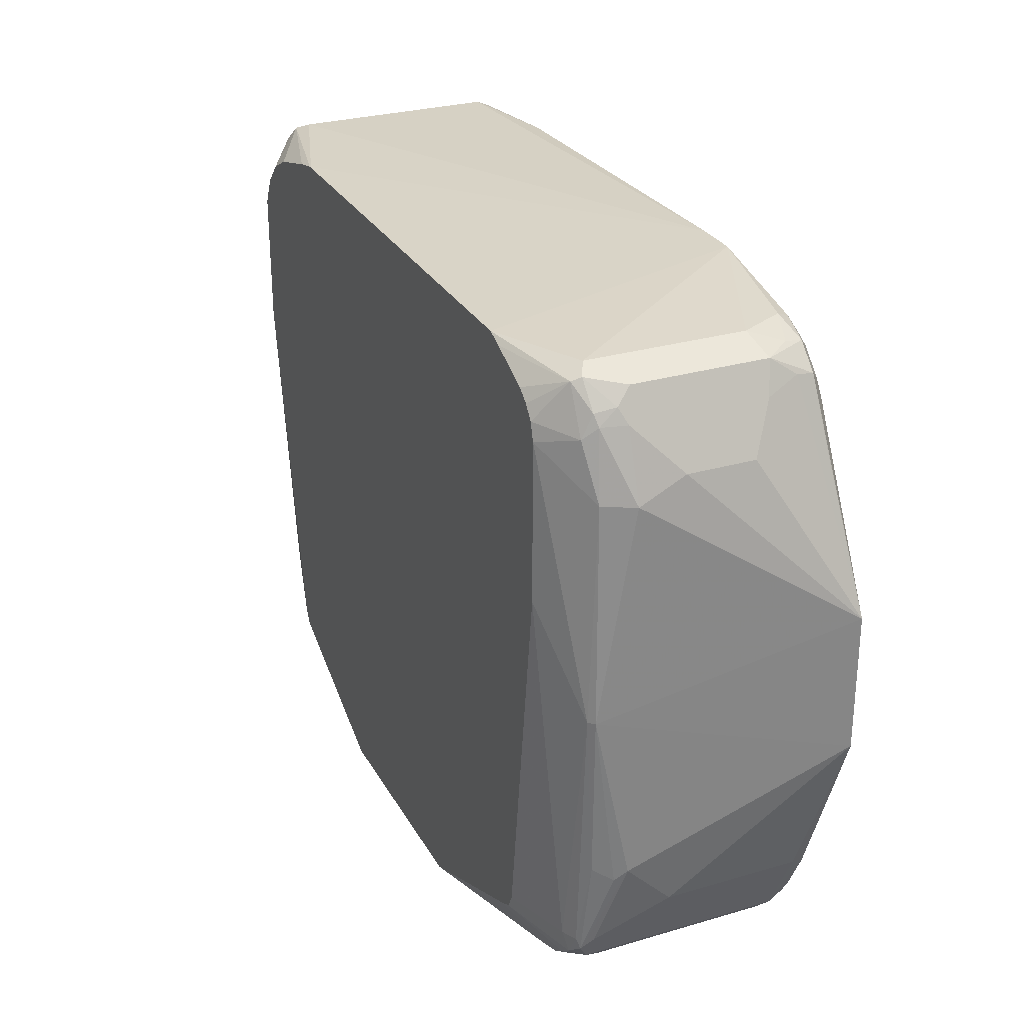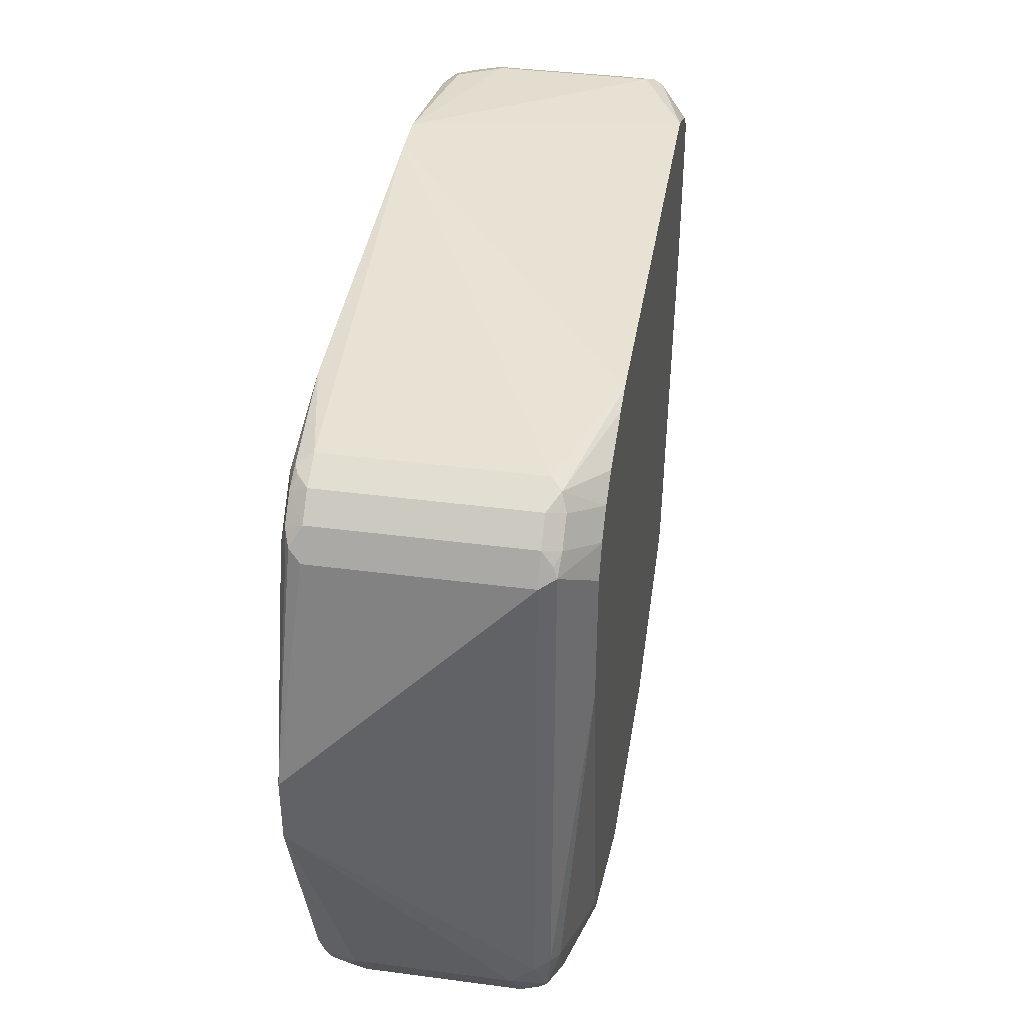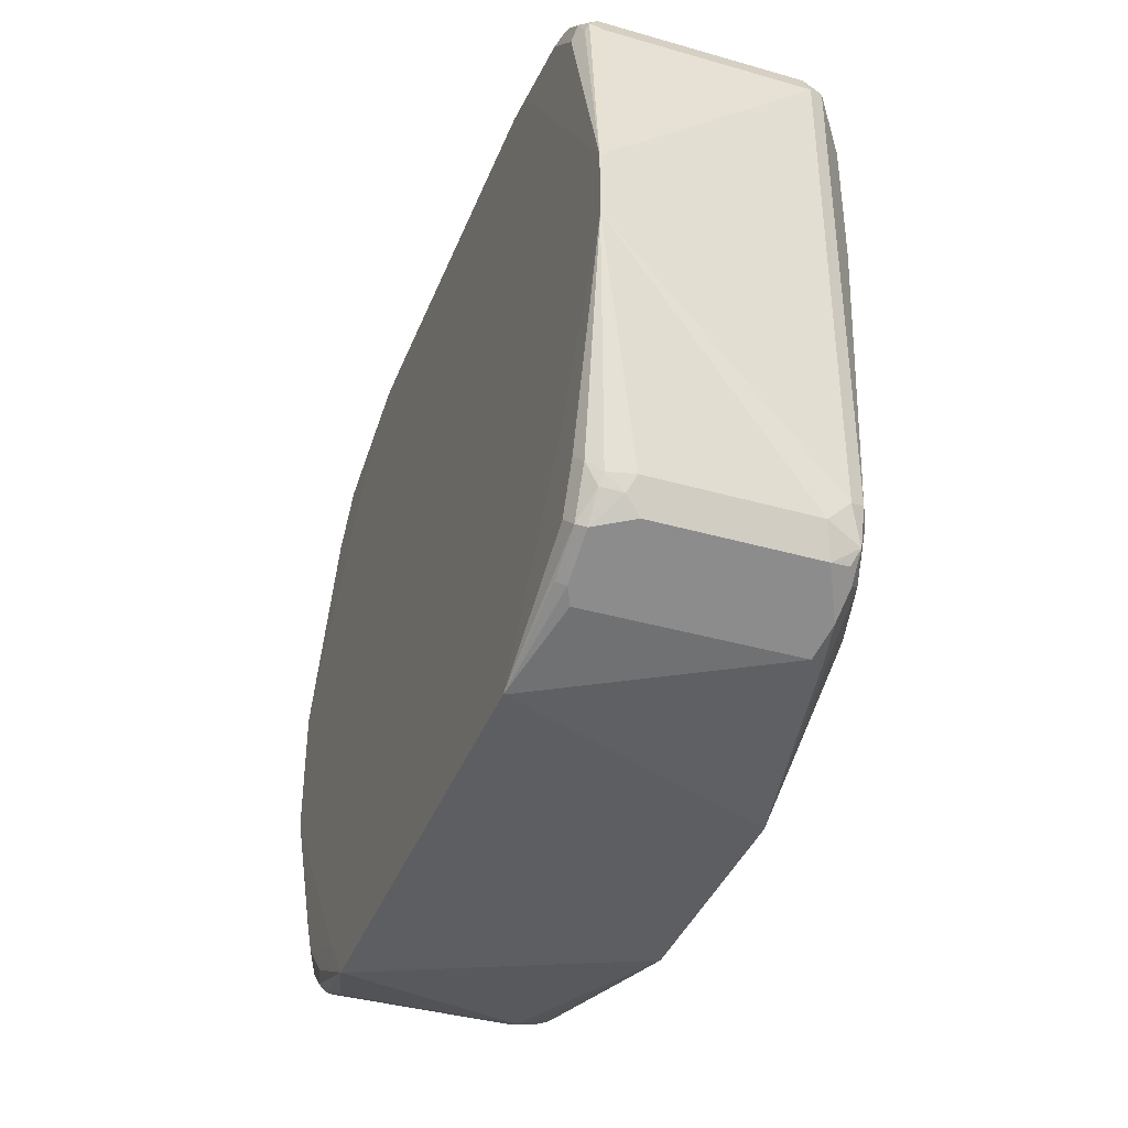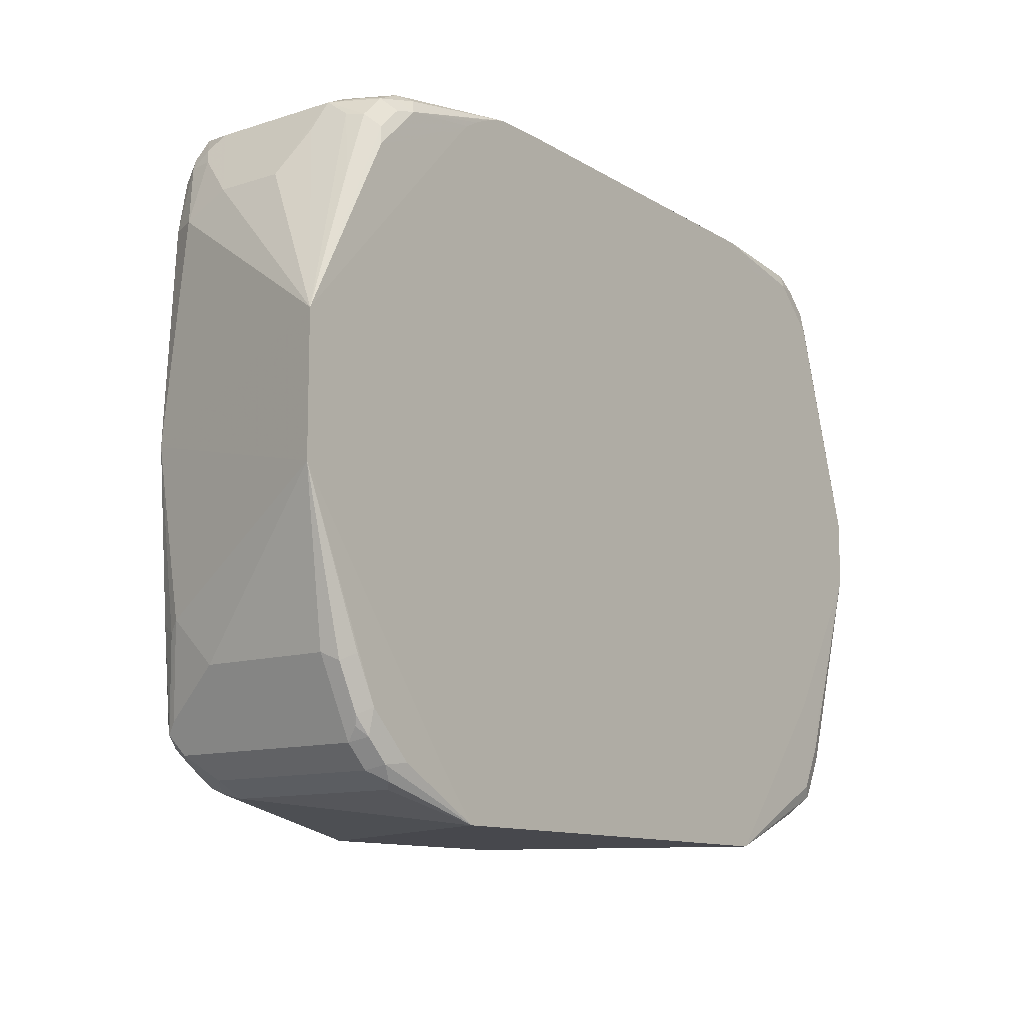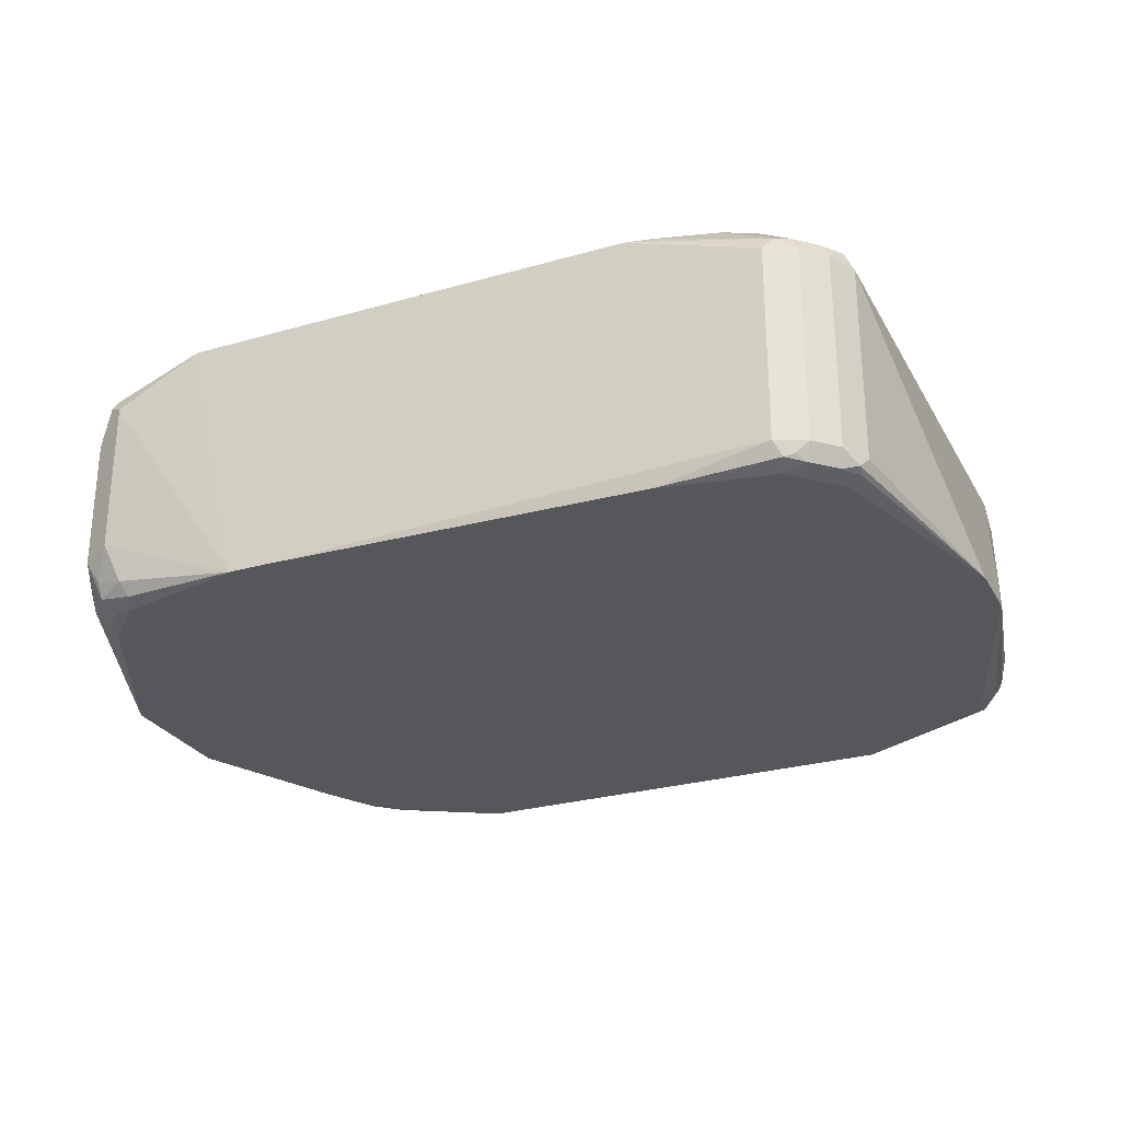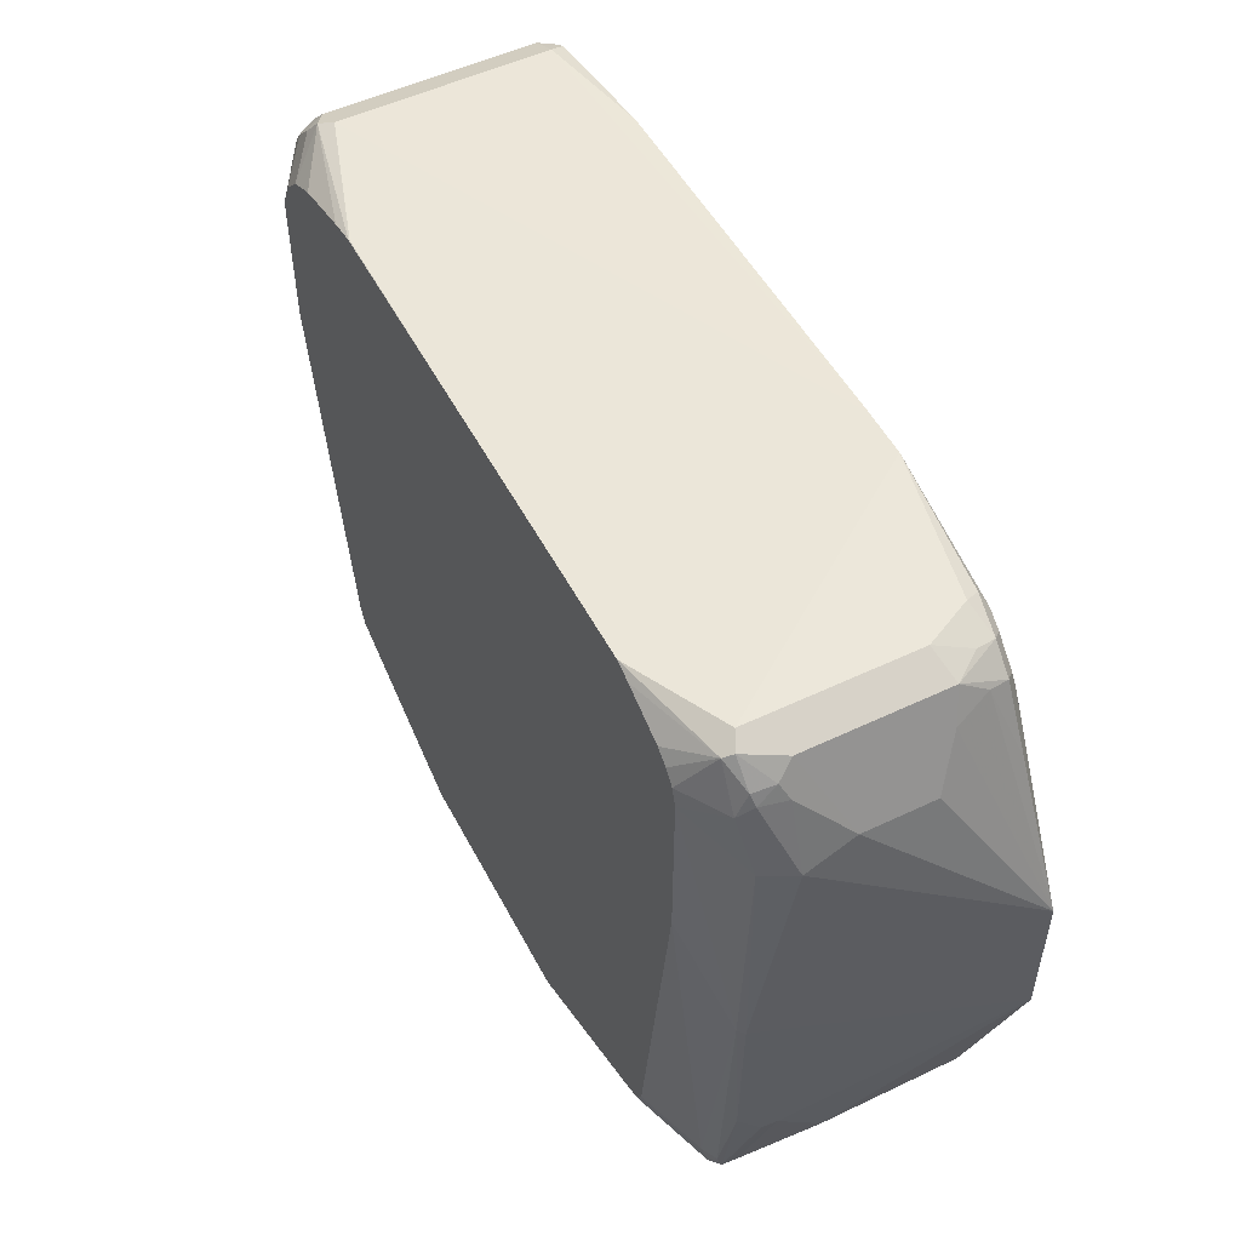
<metadata>
{"format":"obj","ext":"obj","renderer":"f3d","projection":"perspective","resolution":1024,"background":"white","views":[{"elev":28.1,"azim":-114.0,"up":"+Z"},{"elev":39.5,"azim":99.3,"up":"+Z"},{"elev":-38.7,"azim":70.2,"up":"+Z"},{"elev":-11.7,"azim":-52.4,"up":"+Z"},{"elev":-27.3,"azim":23.9,"up":"+Y"},{"elev":52.4,"azim":-117.2,"up":"+Z"}]}
</metadata>
<code>
v 0.04803 -0.3848 0.1567
v 0.04803 -0.3853 0.1567
v -0.03117 -0.1919 0.1567
v 0.1122 -0.2245 0.1764
v 0.1122 -0.3687 0.1764
v 0.1229 -0.3741 0.1817
v 0.1202 -0.3807 0.1844
v 0.1523 -0.3807 0.2004
v 0.1443 -0.3848 0.2084
v 0.07875 -0.3853 0.1938
v -0.2885 -0.3853 0.1567
v 0.08011 -0.1919 0.2084
v 0.1122 -0.2084 0.1924
v 0.1068 -0.2138 0.1817
v -0.2013 -0.1919 0.1567
v 0.1336 -0.2191 0.1871
v 0.1549 -0.2298 0.1977
v 0.1229 -0.2298 0.1817
v 0.1656 -0.3474 0.2031
v 0.1549 -0.3741 0.1977
v 0.1683 -0.3727 0.2164
v 0.1683 -0.3807 0.2325
v 0.1603 -0.3848 0.2405
v 0.2095 -0.3853 0.3853
v 0.2089 -0.3853 0.3842
v 0.1428 -0.3853 0.274
v -0.3185 -0.3853 0.1927
v -0.3847 -0.3848 0.2245
v -0.3527 -0.3848 0.1924
v -0.3687 -0.3807 0.1904
v -0.3607 -0.3767 0.1804
v -0.3527 -0.3687 0.1764
v -0.2885 -0.3848 0.1567
v 0.09082 -0.1919 0.2138
v 0.1443 -0.2084 0.2084
v 0.1389 -0.2138 0.1977
v -0.3527 -0.2405 0.1764
v -0.3367 -0.2245 0.1764
v -0.3547 -0.2245 0.1804
v -0.3419 -0.2138 0.1817
v -0.3206 -0.1919 0.2084
v 0.1523 -0.2164 0.2004
v 0.1656 -0.2351 0.2031
v 0.1763 -0.3527 0.2245
v 0.171 -0.358 0.2138
v 0.1723 -0.3707 0.2245
v 0.1763 -0.2405 0.2245
v 0.1763 -0.2245 0.2405
v 0.2095 -0.3853 0.4334
v -0.4494 -0.3853 0.3677
v -0.4007 -0.3848 0.2565
v -0.4115 -0.3794 0.2512
v -0.3954 -0.3794 0.2191
v -0.3847 -0.3807 0.2064
v -0.4499 -0.3853 0.3688
v -0.374 -0.3687 0.1871
v -0.3634 -0.3687 0.1817
v 0.09618 -0.1919 0.2245
v 0.1603 -0.2084 0.2405
v 0.1683 -0.2164 0.2164
v -0.3634 -0.2405 0.1817
v -0.374 -0.2405 0.1871
v -0.3567 -0.2164 0.1844
v -0.3313 -0.1919 0.2138
v 0.163 -0.2218 0.2058
v 0.171 -0.2138 0.2458
v 0.1763 -0.2245 0.5931
v 0.1763 -0.3687 0.5931
v 0.1723 -0.3767 0.6012
v 0.171 -0.3794 0.5931
v 0.1603 -0.3848 0.5931
v 0.07908 -0.3853 0.6252
v -0.4168 -0.3687 0.2565
v -0.3901 -0.3687 0.2031
v -0.3927 -0.3767 0.2124
v -0.4499 -0.3853 0.4659
v -0.4128 -0.2164 0.4088
v -0.4168 -0.2405 0.2886
v -0.4168 -0.2726 0.2565
v 0.1443 -0.1919 0.4804
v -0.3901 -0.2245 0.2031
v -0.3807 -0.2164 0.2004
v -0.374 -0.2138 0.1977
v -0.3367 -0.1919 0.2245
v -0.3867 -0.2124 0.2084
v -0.3847 -0.2084 0.2245
v 0.171 -0.2138 0.5985
v 0.171 -0.2245 0.6039
v 0.171 -0.3687 0.6039
v 0.1656 -0.3687 0.6145
v 0.1623 -0.3807 0.6092
v 0.1463 -0.3807 0.6252
v 0.1443 -0.3848 0.6092
v 0.06585 -0.3853 0.6372
v 0.1282 -0.3848 0.6252
v -0.3847 -0.3848 0.5931
v -0.382 -0.3821 0.6065
v -0.3901 -0.3741 0.6145
v -0.4088 -0.3767 0.5691
v -0.4007 -0.3687 0.5931
v -0.3927 -0.3607 0.6172
v -0.4007 -0.3367 0.6092
v -0.4168 -0.3206 0.5771
v -0.4168 -0.2726 0.5771
v -0.4168 -0.2405 0.5611
v -0.3035 -0.3853 0.6257
v -0.4061 -0.2191 0.5611
v -0.4088 -0.2124 0.4088
v -0.4061 -0.2191 0.2886
v -0.4128 -0.2325 0.2806
v -0.3967 -0.2164 0.2164
v -0.4007 -0.2245 0.2245
v 0.1443 -0.1919 0.5771
v -0.3686 -0.1919 0.4804
v -0.3954 -0.2138 0.2245
v -0.3687 -0.1919 0.4809
v 0.1337 -0.1919 0.5982
v 0.1336 -0.1919 0.5985
v 0.1603 -0.2124 0.6112
v 0.1683 -0.2164 0.6052
v 0.1656 -0.2245 0.6145
v 0.1496 -0.3687 0.6305
v 0.1403 -0.3767 0.6332
v 0.1336 -0.3794 0.6359
v 0.06552 -0.3853 0.6374
v 0.04803 -0.3853 0.6412
v -0.3527 -0.3848 0.6252
v -0.366 -0.3821 0.6225
v -0.2963 -0.3853 0.6329
v -0.374 -0.3741 0.6305
v -0.3901 -0.342 0.6305
v -0.3901 -0.2458 0.6305
v -0.3954 -0.2351 0.6199
v -0.4007 -0.2405 0.6092
v -0.3967 -0.2225 0.6092
v -0.3927 -0.2124 0.6012
v -0.3687 -0.1919 0.5931
v 0.1175 -0.1919 0.6145
v 0.1443 -0.2124 0.6272
v 0.1496 -0.2245 0.6305
v 0.1363 -0.2164 0.6372
v 0.1282 -0.3687 0.6412
v -0.2244 -0.3853 0.6495
v -0.3607 -0.3767 0.6332
v -0.2856 -0.3853 0.6391
v -0.2768 -0.3853 0.6431
v -0.2725 -0.3853 0.6449
v -0.2615 -0.3853 0.6482
v -0.3473 -0.3794 0.6359
v -0.3767 -0.3607 0.6332
v -0.3527 -0.3687 0.6412
v -0.3687 -0.3367 0.6412
v -0.3794 -0.2191 0.6359
v -0.3927 -0.2204 0.6172
v -0.3767 -0.2124 0.6332
v -0.3651 -0.1919 0.6055
v 0.1072 -0.1919 0.6197
v 0.1282 -0.2245 0.6412
v 0.09618 -0.1919 0.6252
v 0.05171 -0.1919 0.6371
v 0.03273 -0.1919 0.641
v 0.03202 -0.1924 0.6412
v -0.09623 -0.1919 0.6412
v -0.2565 -0.3853 0.6495
v -0.3687 -0.2245 0.6412
v -0.3046 -0.1919 0.6412
v -0.358 -0.1919 0.6145
v -0.3166 -0.1919 0.6362
v -0.3491 -0.1919 0.6216
f 85 111 115
f 87 113 117
f 86 116 114
f 86 108 116
f 86 115 108
f 85 115 86
f 87 117 118
f 78 111 112
f 81 111 85
f 82 85 83
f 81 85 82
f 79 111 81
f 79 112 111
f 78 110 111
f 87 118 119
f 78 112 79
f 84 86 114
f 87 119 120
f 95 124 126
f 87 121 88
f 96 106 129
f 77 105 107
f 96 129 127
f 96 128 97
f 96 127 128
f 95 126 125
f 94 95 125
f 92 95 93
f 92 124 95
f 92 123 124
f 92 122 123
f 90 92 91
f 90 122 92
f 90 140 122
f 90 121 140
f 88 90 89
f 88 121 90
f 87 120 121
f 77 110 78
f 64 86 84
f 77 108 109
f 69 89 90
f 68 89 69
f 67 89 68
f 67 88 89
f 67 87 88
f 66 113 87
f 66 80 113
f 64 85 86
f 64 83 85
f 63 83 64
f 63 82 83
f 63 81 82
f 62 81 63
f 59 66 60
f 59 80 66
f 97 128 98
f 58 80 59
f 69 90 91
f 69 91 70
f 70 91 71
f 71 91 92
f 77 107 108
f 76 106 96
f 76 105 77
f 76 104 105
f 76 103 104
f 76 102 103
f 76 101 102
f 76 100 101
f 77 109 110
f 76 99 100
f 76 97 98
f 76 96 97
f 73 81 74
f 73 79 81
f 72 95 94
f 72 93 95
f 71 93 72
f 71 92 93
f 76 98 99
f 98 128 130
f 143 166 164
f 98 131 101
f 141 161 158
f 141 160 161
f 141 159 160
f 141 157 159
f 141 158 142
f 139 141 140
f 138 157 141
f 138 141 139
f 136 156 137
f 136 155 156
f 136 154 155
f 135 154 136
f 133 135 134
f 133 154 135
f 133 153 154
f 132 153 133
f 131 153 132
f 142 158 143
f 131 165 153
f 143 158 162
f 143 163 166
f 56 81 62
f 164 166 165
f 161 163 162
f 158 161 162
f 155 169 167
f 155 168 169
f 155 166 168
f 155 167 156
f 153 155 154
f 153 166 155
f 153 165 166
f 152 164 165
f 151 164 152
f 150 151 152
f 149 164 151
f 148 164 149
f 144 149 151
f 143 162 163
f 131 152 165
f 131 150 152
f 130 151 150
f 109 115 111
f 108 115 109
f 108 137 116
f 107 137 108
f 107 136 137
f 107 135 136
f 105 135 107
f 105 134 135
f 104 134 105
f 104 133 134
f 104 132 133
f 103 132 104
f 103 131 132
f 102 131 103
f 101 131 102
f 98 100 99
f 98 101 100
f 109 111 110
f 118 138 139
f 118 139 119
f 119 139 140
f 130 144 151
f 130 150 131
f 127 149 144
f 127 148 149
f 127 147 148
f 127 146 147
f 127 145 146
f 127 129 145
f 98 130 131
f 127 130 128
f 126 142 143
f 124 142 126
f 123 142 124
f 122 142 123
f 122 141 142
f 122 140 141
f 119 121 120
f 119 140 121
f 127 144 130
f 56 74 81
f 13 36 14
f 56 62 61
f 3 58 34
f 3 80 58
f 3 113 80
f 3 117 113
f 3 118 117
f 3 138 118
f 3 157 138
f 3 159 157
f 3 160 159
f 3 161 160
f 3 163 161
f 3 166 163
f 3 168 166
f 3 169 168
f 3 167 169
f 3 156 167
f 3 137 156
f 3 34 12
f 3 116 137
f 4 16 17
f 4 43 18
f 11 27 28
f 9 26 10
f 9 25 26
f 9 24 25
f 9 23 24
f 9 22 23
f 8 22 9
f 8 21 22
f 8 20 21
f 6 8 7
f 6 20 8
f 6 19 20
f 6 43 19
f 6 18 43
f 4 14 16
f 4 6 5
f 4 18 6
f 4 17 43
f 11 28 29
f 3 114 116
f 3 64 84
f 2 49 72
f 2 24 49
f 2 25 24
f 2 26 25
f 2 10 26
f 2 9 10
f 2 8 9
f 2 7 8
f 2 6 7
f 2 5 6
f 1 5 2
f 1 4 5
f 1 3 4
f 1 15 3
f 1 33 15
f 1 11 33
f 1 2 11
f 2 72 94
f 3 84 114
f 2 94 125
f 2 126 143
f 3 41 64
f 3 15 41
f 3 14 4
f 3 13 14
f 3 12 13
f 2 27 11
f 2 50 27
f 2 55 50
f 2 76 55
f 2 106 76
f 2 129 106
f 2 145 129
f 2 146 145
f 56 61 57
f 2 148 147
f 2 164 148
f 2 143 164
f 2 125 126
f 11 29 30
f 2 147 146
f 11 31 32
f 43 65 60
f 43 60 47
f 42 65 43
f 42 60 65
f 41 63 64
f 40 63 41
f 39 63 40
f 39 62 63
f 39 61 62
f 37 39 38
f 37 61 39
f 35 58 59
f 35 42 36
f 35 60 42
f 35 59 60
f 34 58 35
f 32 61 37
f 44 46 45
f 32 57 61
f 47 60 48
f 48 66 87
f 11 30 31
f 55 79 73
f 55 78 79
f 55 77 78
f 55 76 77
f 54 75 74
f 53 75 54
f 52 75 53
f 52 74 75
f 52 73 74
f 52 55 73
f 51 55 52
f 49 70 71
f 49 69 70
f 49 68 69
f 49 67 68
f 48 87 67
f 48 60 66
f 31 57 32
f 49 71 72
f 30 56 31
f 19 44 45
f 19 47 44
f 19 43 47
f 16 43 17
f 16 42 43
f 16 36 42
f 15 40 41
f 15 39 40
f 15 38 39
f 15 37 38
f 14 36 16
f 13 35 36
f 12 35 13
f 12 34 35
f 11 37 33
f 31 56 57
f 11 32 37
f 19 45 20
f 20 45 21
f 15 33 37
f 21 46 22
f 30 54 74
f 30 74 56
f 21 45 46
f 29 54 30
f 28 55 51
f 28 54 29
f 28 53 54
f 28 52 53
f 28 51 52
f 28 50 55
f 24 46 44
f 24 67 49
f 22 46 24
f 24 48 67
f 24 47 48
f 22 24 23
f 27 50 28
f 24 44 47

</code>
